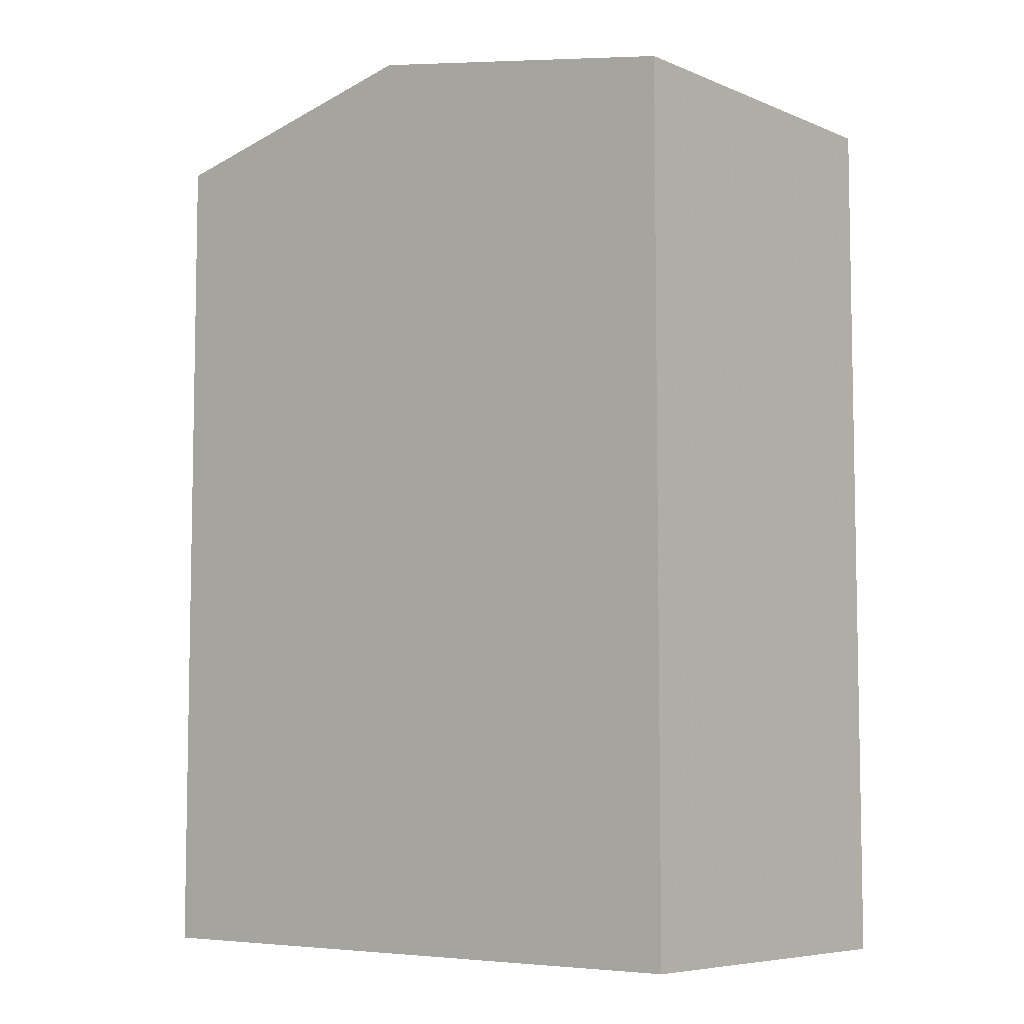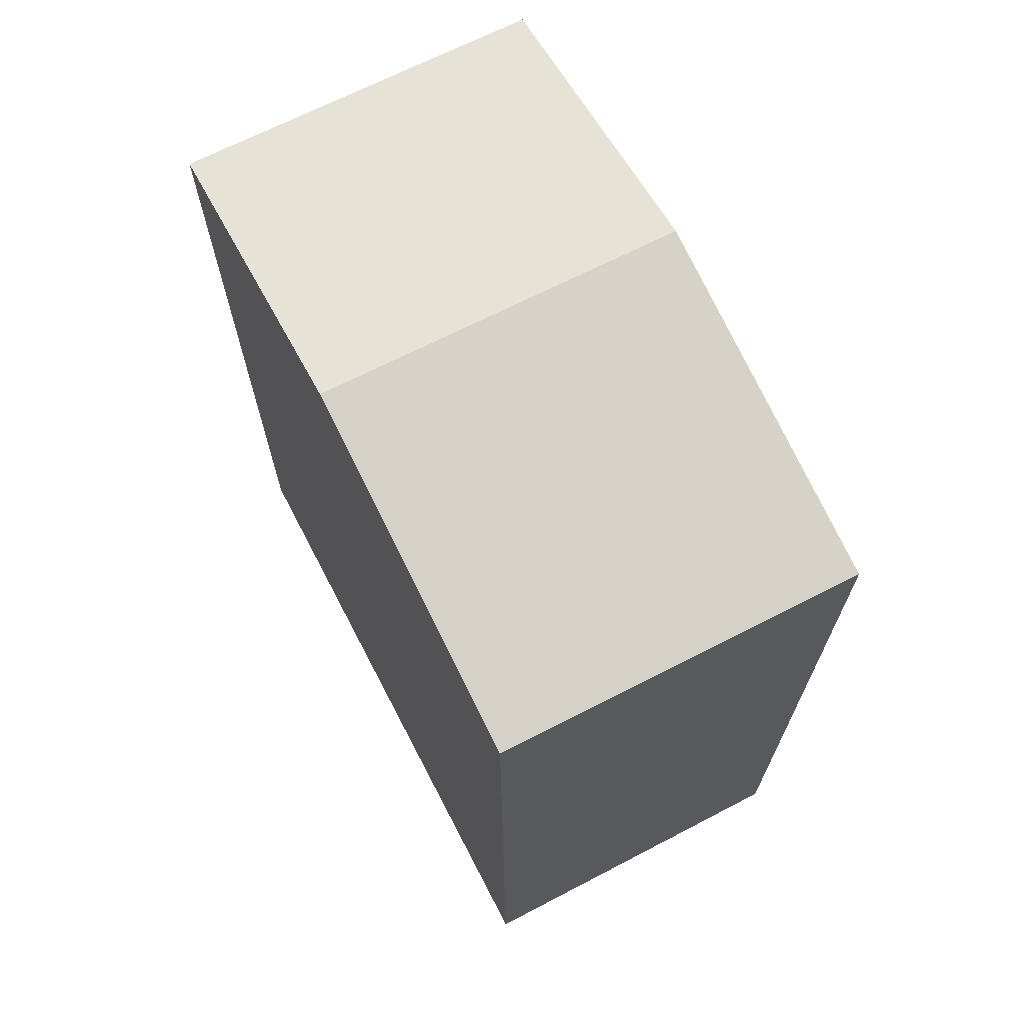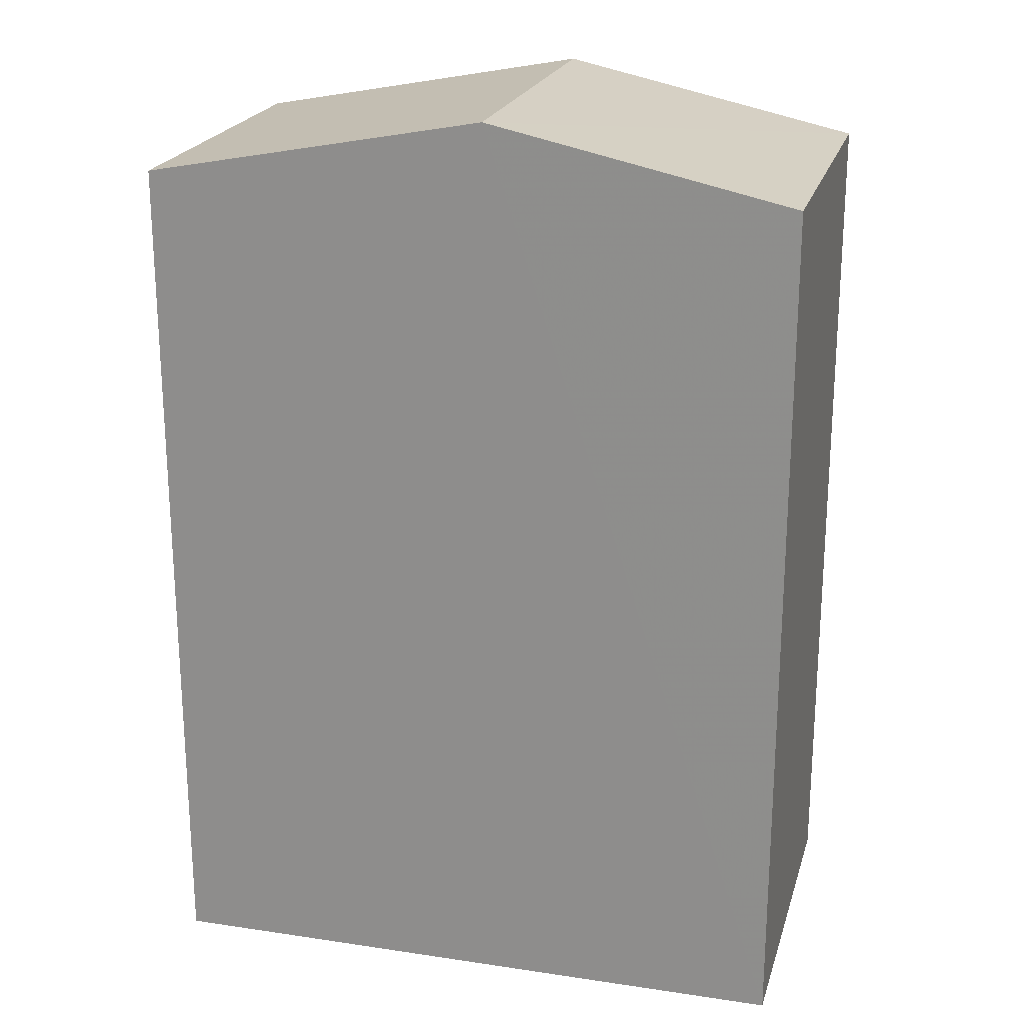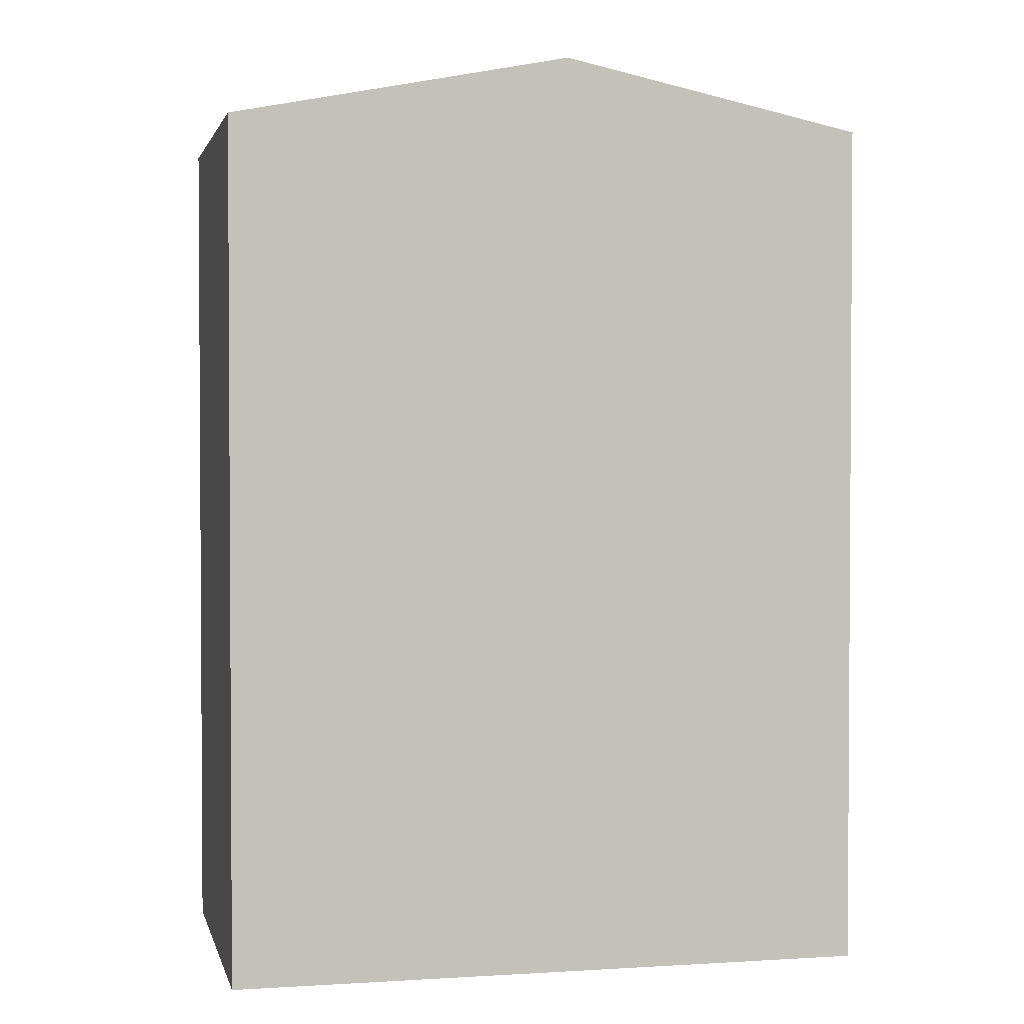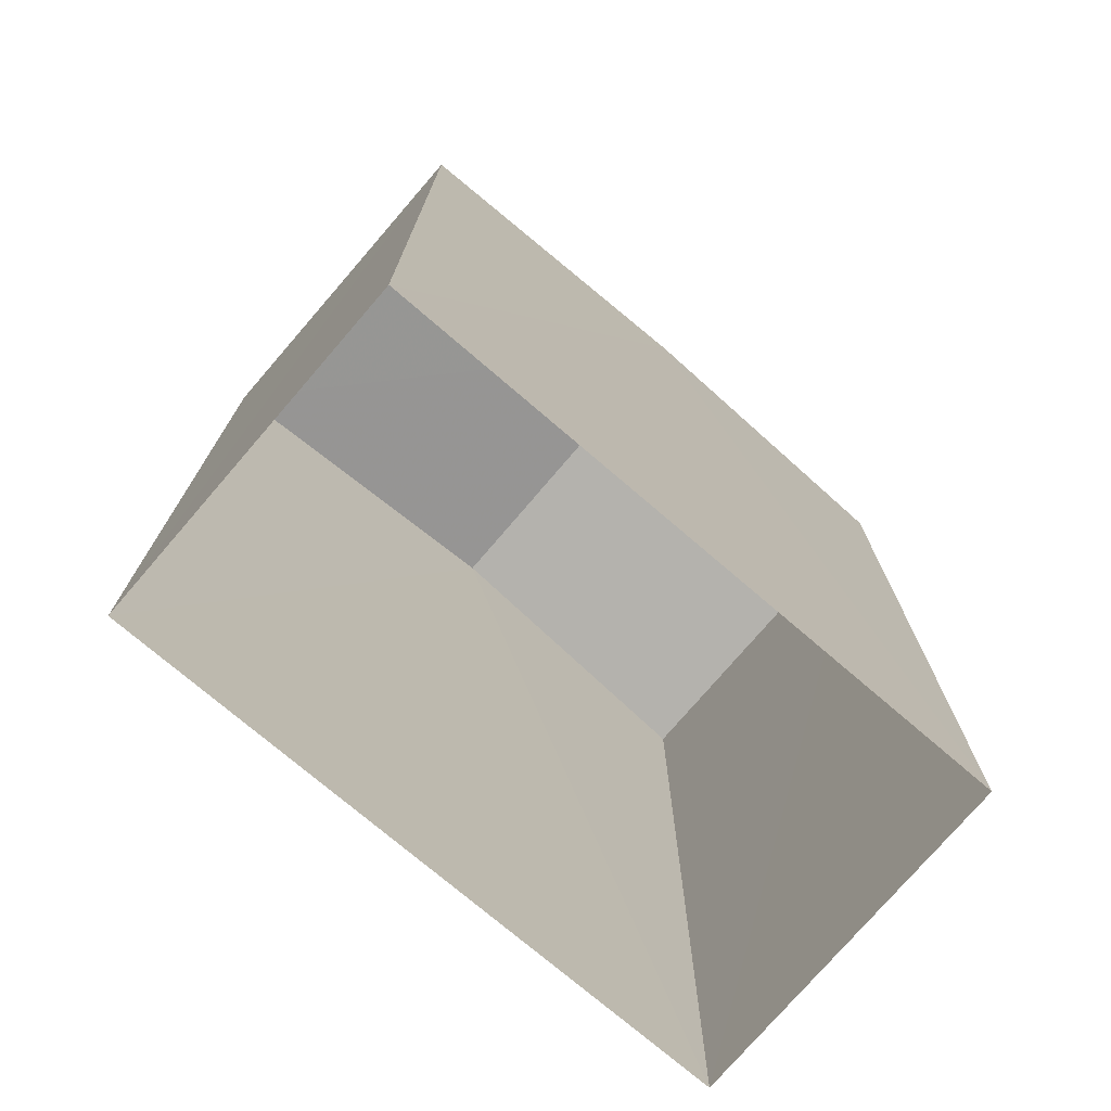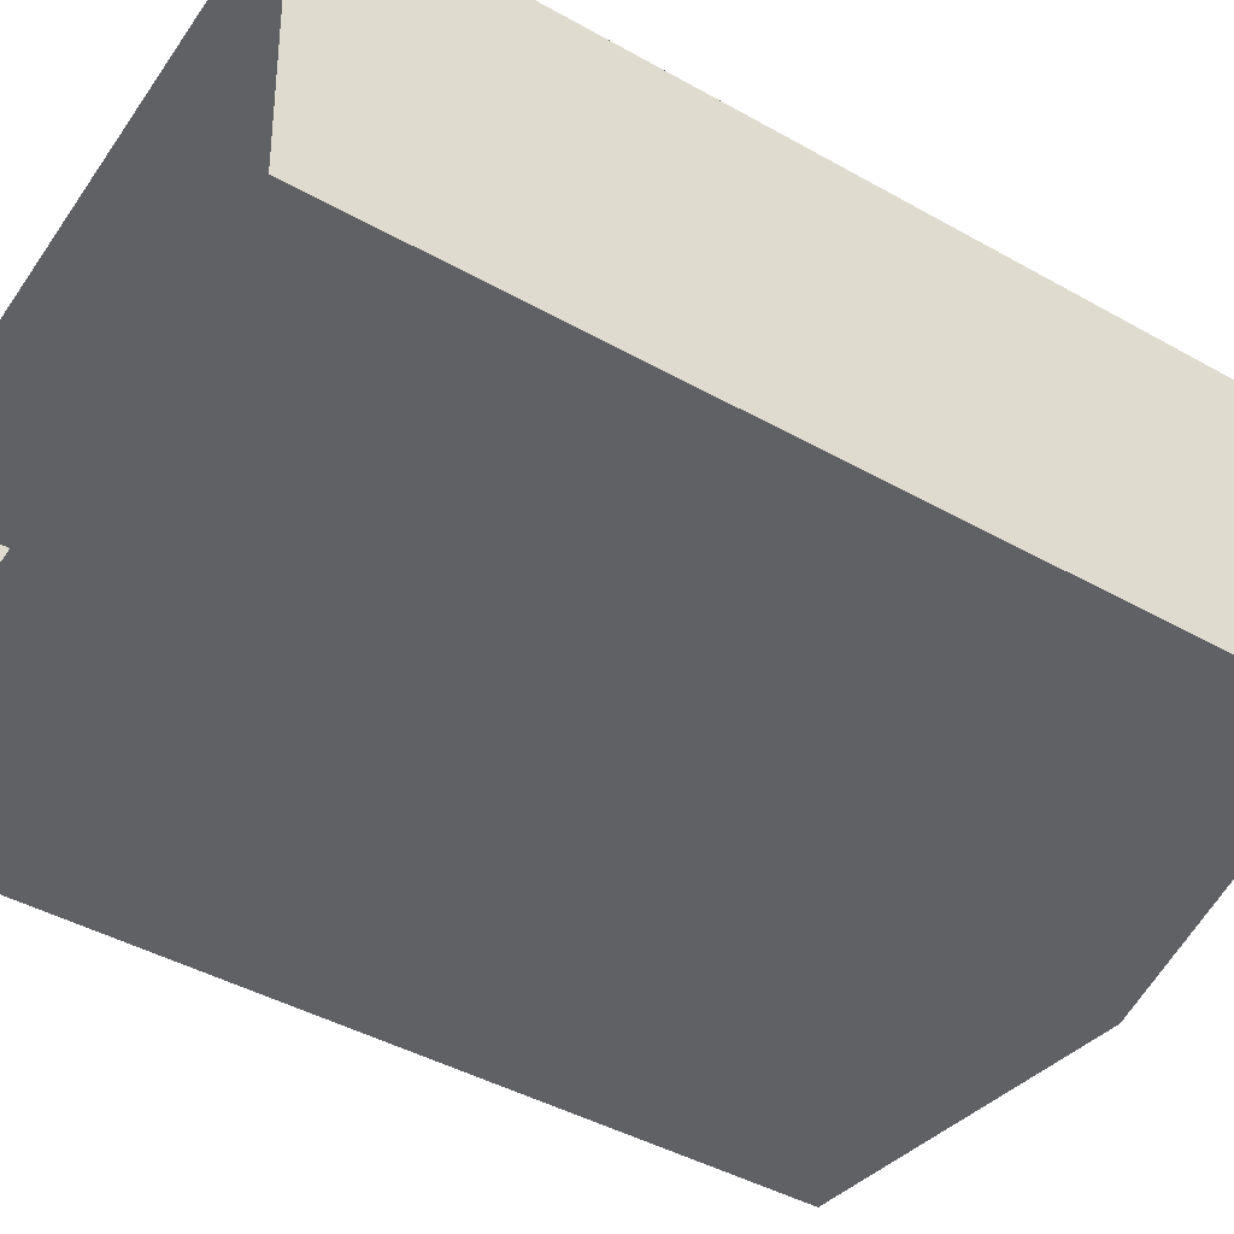
<metadata>
{"format":"obj","ext":"obj","renderer":"f3d","projection":"perspective","resolution":1024,"background":"white","views":[{"elev":-6.8,"azim":-143.5,"up":"+Z"},{"elev":69.4,"azim":-121.0,"up":"+Z"},{"elev":21.8,"azim":11.2,"up":"+Z"},{"elev":2.1,"azim":-16.1,"up":"+Z"},{"elev":-74.3,"azim":-44.2,"up":"+Z"},{"elev":-44.4,"azim":-123.3,"up":"+Y"}]}
</metadata>
<code>
v -3.73e+05 -1.057e+05 22.25
v -3.73e+05 -1.057e+05 22.25
v -3.73e+05 -1.057e+05 22.25
v -3.73e+05 -1.057e+05 22.25
v -3.73e+05 -1.057e+05 32.33
v -3.73e+05 -1.057e+05 32.33
v -3.73e+05 -1.057e+05 33.1
v -3.73e+05 -1.057e+05 33.1
v -3.73e+05 -1.057e+05 32.33
v -3.73e+05 -1.057e+05 32.33
f 1 2 3
f 4 1 3
f 5 6 7
f 8 5 7
f 7 9 8
f 7 10 9
f 6 5 1
f 4 6 1
f 10 7 3
f 7 6 4
f 7 4 3
f 9 2 8
f 8 1 5
f 8 2 1
f 10 3 2
f 9 10 2

</code>
